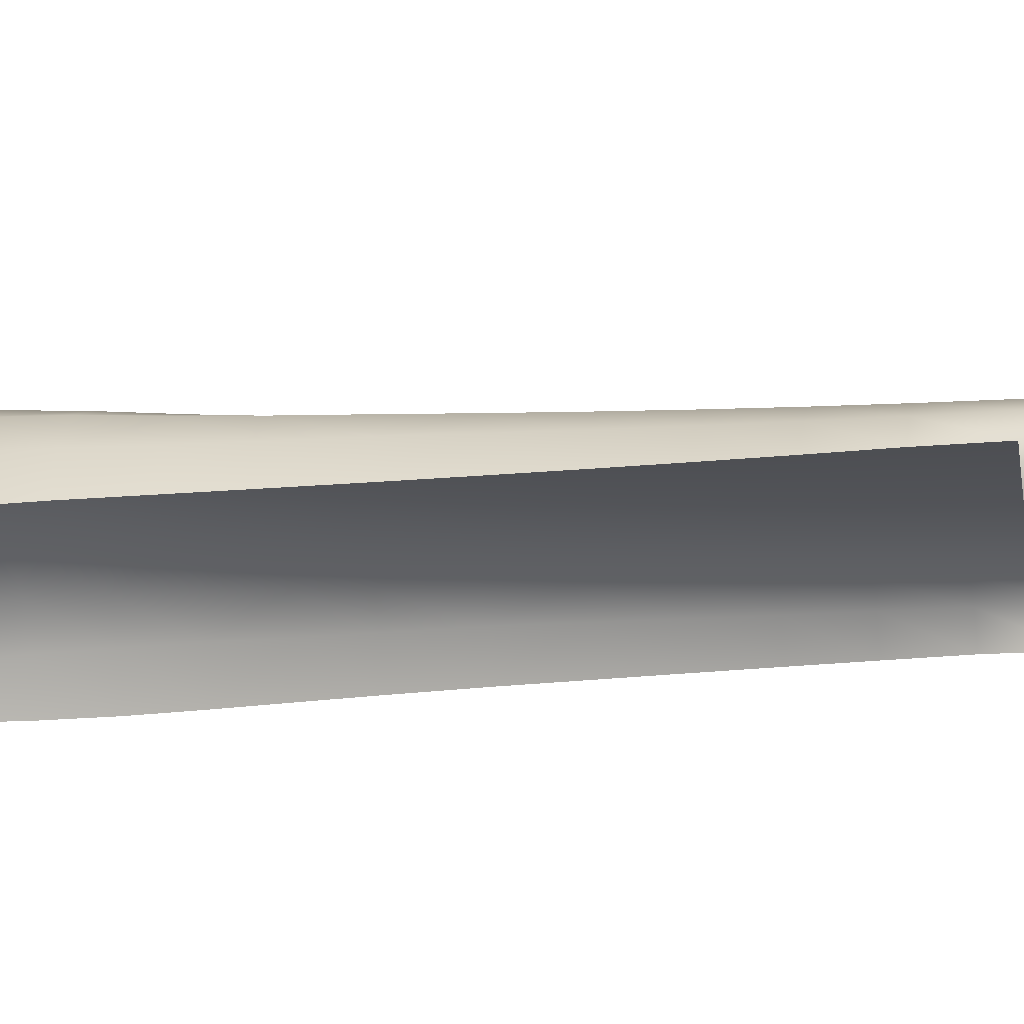
<metadata>
{"format":"obj","ext":"obj","renderer":"f3d","projection":"perspective","resolution":1024,"background":"white","views":[{"elev":-20.7,"azim":-78.9,"up":"+Z"}]}
</metadata>
<code>
g pm0718_00_EffB00Skin
v 0.4439 -0.4771 -0.06096
v 0.4871 -0.4768 -0.003697
v 0.4821 -0.3429 -0.003642
v 0.4373 -0.3432 -0.06048
v 0.392 -0.4775 -0.07391
v 0.4743 -0.1569 -0.003483
v 0.3858 -0.3435 -0.0777
v 0.2967 -0.4774 -0.07721
v 0.4294 -0.1571 -0.06081
v 0.4665 0.00946 -0.003327
v 0.2699 -0.3436 -0.08903
v 0.2003 -0.4773 -0.08503
v 0.3798 -0.1574 -0.08105
v 0.4215 0.00921 -0.06133
v 0.1322 -0.3436 -0.09073
v 0.1065 -0.4774 -0.07848
v 1.187e-10 -0.4779 -0.08517
v 0.2666 -0.1575 -0.09446
v 0.4136 0.1714 -0.06206
v 0.4588 0.1716 -0.003169
v 0.3736 0.008873 -0.08504
v 0.4105 0.3372 -0.06363
v 0.455 0.3373 -0.00297
v 0.4512 0.5139 -0.002803
v 0.3672 0.1711 -0.08978
v 0.3645 0.337 -0.09446
v 0.4074 0.5138 -0.06608
v 0.4053 0.6599 -0.06863
v 0.4486 0.66 -0.0004795
v 0.36 0.6597 -0.104
v 0.3618 0.5136 -0.0996
v 0.253 0.6595 -0.1275
v 0.2563 0.3368 -0.1148
v 0.2543 0.5134 -0.1216
v 0.1251 0.6595 -0.128
v 0.2584 0.1709 -0.1087
v 0.1257 0.5134 -0.1221
v 3.854e-11 0.6595 -0.1283
v 0.1268 0.3368 -0.1152
v -8.041e-11 0.3368 -0.1155
v 0.2627 0.008695 -0.101
v 0.1279 0.1708 -0.1091
v 1.927e-11 0.5134 -0.1224
v -0.1257 0.5134 -0.1221
v -0.1251 0.6595 -0.128
v 0.1312 -0.1574 -0.09492
v 0.1297 0.008722 -0.1011
v -0.2543 0.5134 -0.1216
v -0.253 0.6595 -0.1275
v 1.425e-10 -0.3439 -0.09399
v -4.299e-11 0.1708 -0.1094
v -0.1268 0.3368 -0.1152
v -0.3618 0.5136 -0.0996
v -0.36 0.6597 -0.104
v 1.245e-10 -0.1576 -0.09717
v -0.1322 -0.3436 -0.09073
v -0.1065 -0.4774 -0.07848
v -0.2003 -0.4773 -0.08503
v 7.411e-11 0.008595 -0.1024
v -0.1312 -0.1574 -0.09492
v -0.1297 0.008722 -0.1011
v -0.2699 -0.3436 -0.08903
v -0.2967 -0.4774 -0.07721
v -0.1279 0.1708 -0.1091
v -0.2666 -0.1575 -0.09446
v -0.2627 0.008695 -0.101
v -0.3858 -0.3435 -0.0777
v -0.392 -0.4775 -0.07391
v -0.2584 0.1709 -0.1087
v -0.3798 -0.1574 -0.08105
v -0.3736 0.008873 -0.08504
v -0.4373 -0.3432 -0.06048
v -0.4439 -0.4771 -0.06096
v -0.2563 0.3368 -0.1148
v -0.3672 0.1711 -0.08978
v -0.4294 -0.1571 -0.06081
v -0.4215 0.00921 -0.06133
v -0.4821 -0.3429 -0.003642
v -0.4871 -0.4768 -0.003697
v -0.4743 -0.1569 -0.003483
v -0.4665 0.00946 -0.003327
v -0.4136 0.1714 -0.06206
v -0.4588 0.1716 -0.003169
v -0.3645 0.337 -0.09446
v -0.4105 0.3372 -0.06363
v -0.455 0.3373 -0.00297
v -0.4512 0.5139 -0.002803
v -0.4074 0.5138 -0.06608
v -0.4053 0.6599 -0.06863
v -0.4486 0.66 -0.0004795
v 0.4436 -0.4771 0.05359
v 0.4821 -0.3429 -0.003642
v 0.4871 -0.4768 -0.003697
v 0.4373 -0.3432 0.05323
v 0.3881 -0.4776 0.0656
v 0.4743 -0.1569 -0.003483
v 0.3858 -0.3436 0.07008
v 0.2966 -0.4775 0.0699
v 0.4293 -0.1571 0.05358
v 0.271 -0.3437 0.08173
v 0.2003 -0.4774 0.07521
v 0.4215 0.009205 0.05414
v 0.4665 0.00946 -0.003327
v 0.4588 0.1716 -0.003169
v 0.3798 -0.1574 0.07346
v 0.1329 -0.3436 0.08344
v 0.1066 -0.4775 0.07054
v -2.373e-11 -0.4779 0.0778
v 0.3736 0.008872 0.07745
v 0.4136 0.1714 0.05488
v 0.455 0.3373 -0.00297
v 0.2669 -0.1575 0.08721
v 0.2627 0.008696 0.09373
v 0.3672 0.1711 0.08217
v 0.4104 0.3372 0.05661
v 0.4073 0.5138 0.0592
v 0.4512 0.5139 -0.002803
v 0.4486 0.66 -0.0004795
v 0.1314 -0.1574 0.08767
v 0.1297 0.008721 0.09384
v 3.558e-11 0.008595 0.09512
v 0.2584 0.1709 0.1015
v 0.3645 0.337 0.08692
v 0.3618 0.5136 0.09212
v 0.4053 0.6598 0.06174
v -1.188e-11 -0.3439 0.08669
v 0.1279 0.1708 0.1019
v 0.2564 0.3368 0.1075
v 0.2543 0.5134 0.1144
v 0.404 0.8144 0.06527
v 0.4454 0.8145 0.002819
v 0.3601 0.6596 0.09647
v 0.3589 0.8142 0.1024
v 0.4037 0.9654 0.0691
v 0.4451 0.9655 0.002684
v 0.2531 0.6595 0.1203
v 0.1257 0.5134 0.1148
v 0.1268 0.3368 0.108
v 1.397e-31 0.5134 0.1152
v 3.669e-11 0.1708 0.1022
v 0.3588 0.9651 0.1087
v 0.4047 1.116 0.07342
v 0.4461 1.116 0.002644
v 0.3597 1.116 0.1158
v 0.2521 0.965 0.1364
v 0.4066 1.266 0.07821
v 0.4481 1.266 0.002706
v 1.742e-11 0.3368 0.1083
v -0.1268 0.3368 0.108
v 0.2522 0.814 0.1281
v 0.3613 1.266 0.1236
v 0.4094 1.43 0.0838
v 0.4512 1.43 0.002884
v 0.4547 1.581 0.003172
v 0.364 1.43 0.1325
v 0.4127 1.581 0.08936
v 0.4187 1.753 0.09232
v 0.4612 1.753 0.002982
v 0.4243 1.888 0.09515
v 0.4673 1.888 0.002599
v 0.4747 2.036 0.001958
v 0.2539 1.266 0.1559
v 0.2558 1.429 0.1677
v 0.367 1.581 0.1415
v 0.3725 1.752 0.1502
v 0.3777 1.888 0.158
v 0.431 2.036 0.09956
v 0.2579 1.581 0.1795
v 0.2527 1.116 0.1457
v 0.1264 1.429 0.1741
v 0.1254 1.266 0.1601
v -8.303e-11 1.429 0.1771
v 0.1248 1.116 0.1482
v 0.4337 2.185 0.1012
v 0.4775 2.185 0.001042
v 0.1275 1.58 0.1882
v 0.1245 0.9649 0.1376
v -8.597e-11 0.9649 0.1381
v 0.1246 0.814 0.1286
v 0.4295 2.325 0.09849
v 0.4728 2.325 0.001036
v 0.457 2.471 0.0006395
v 0.4151 2.471 0.0862
v 0.4364 2.617 -0.001228
v 0.3829 2.325 0.1749
v -4.15e-11 1.116 0.1492
v 0.1251 0.6594 0.1208
v 1.474e-31 0.6594 0.1211
v 0.3865 2.184 0.175
v -4.299e-11 0.814 0.129
v -0.1246 0.814 0.1286
v -0.1251 0.6594 0.1208
v -0.1257 0.5134 0.1148
v 0.3839 2.035 0.1682
v 0.2658 1.888 0.2044
v -0.2531 0.6595 0.1203
v 0.2707 2.035 0.2191
v 0.2618 1.752 0.1927
v 0.1315 1.887 0.2224
v 0.1295 1.752 0.2063
v 4.748e-11 1.887 0.2293
v 5.932e-12 1.58 0.1926
v 0.134 2.035 0.2425
v 1.78e-10 1.752 0.2121
v -0.1295 1.752 0.2063
v -0.1275 1.58 0.1882
v 0.1355 2.184 0.2607
v 5.941e-11 2.035 0.2504
v 0.2737 2.184 0.2309
v 0.2723 2.325 0.2311
v 0.1349 2.325 0.268
v -8.338e-11 2.325 0.2768
v 0.3703 2.471 0.1633
v 0.2645 2.471 0.2267
v 0.3963 2.617 0.07474
v 9.522e-11 2.184 0.2689
v -0.1355 2.184 0.2607
v 0.1313 2.471 0.2639
v 0.3537 2.617 0.1494
v 0.3295 2.743 0.1349
v 0.3693 2.743 0.06636
v 0.4068 2.743 -0.003048
v 0.3816 2.845 -0.005196
v 0.2488 2.618 0.2075
v 0.3463 2.845 0.06354
v 0.3359 2.94 0.06682
v 0.3706 2.943 -0.007318
v 0.3665 3.025 0.07494
v 0.3986 3.033 -0.007763
v 0.4029 3.099 0.0818
v 0.4372 3.105 -0.006487
v 0.4767 3.195 0.1006
v 0.2993 2.934 0.124
v 0.3178 3.021 0.1311
v 0.2175 3.014 0.1843
v 0.3403 3.099 0.1439
v 0.3908 3.193 0.1756
v 0.3091 2.843 0.1255
v 0.2196 2.836 0.1847
v 0.2101 2.924 0.1792
v 0.4316 3.297 0.2109
v 0.5278 3.298 0.1219
v 0.456 3.395 0.2393
v 0.3118 3.394 0.3153
v 0.288 3.299 0.2894
v 0.1467 3.296 0.3187
v 0.1542 3.395 0.3568
v 2.377e-11 3.391 0.3658
v 0.2609 3.196 0.2453
v 0.2326 3.096 0.1974
v 0.1367 3.197 0.2728
v 0.1232 3.094 0.2229
v -1.427e-10 3.291 0.3247
v -1.544e-10 3.193 0.2795
v -0.1467 3.296 0.3187
v -0.1542 3.395 0.3568
v -0.288 3.299 0.2894
v -0.3118 3.394 0.3153
v -0.456 3.395 0.2393
v -7.143e-11 3.097 0.2369
v 4.046e-10 3.005 0.2168
v -0.1367 3.197 0.2728
v 0.1147 3.008 0.2052
v 0.1055 2.914 0.204
v -0.1232 3.094 0.2229
v -0.4316 3.297 0.2109
v -0.5278 3.298 0.1219
v -0.4767 3.195 0.1006
v -0.2609 3.196 0.2453
v -0.3908 3.193 0.1756
v -0.3403 3.099 0.1439
v 0.1093 2.829 0.2147
v -0.2326 3.096 0.1974
v -0.2175 3.014 0.1843
v -0.4029 3.099 0.0818
v -0.4372 3.105 -0.006487
v -0.3986 3.033 -0.007763
v -0.3665 3.025 0.07494
v -0.3706 2.943 -0.007318
v -0.3178 3.021 0.1311
v -0.3359 2.94 0.06682
v -0.3816 2.845 -0.005196
v -0.2993 2.934 0.124
v -0.3463 2.845 0.06354
v -0.1147 3.008 0.2052
v -0.1055 2.914 0.204
v -0.3693 2.743 0.06636
v -0.4068 2.743 -0.003048
v -0.4364 2.617 -0.001228
v -0.2101 2.924 0.1792
v 4.517e-10 2.91 0.2132
v -4.753e-11 2.826 0.2222
v -0.1093 2.829 0.2147
v -0.2196 2.836 0.1847
v -0.3091 2.843 0.1255
v -0.3295 2.743 0.1349
v -7.149e-11 2.743 0.2359
v -0.1142 2.743 0.224
v -0.2356 2.743 0.1909
v -0.3963 2.617 0.07474
v 0.1142 2.743 0.224
v -0.1221 2.617 0.2425
v -0.3537 2.617 0.1494
v -0.4151 2.471 0.0862
v -0.457 2.471 0.0006395
v -2.874e-10 2.617 0.259
v 0.2356 2.743 0.1909
v 0.1221 2.617 0.2425
v -2.627e-10 2.471 0.2737
v -0.1313 2.471 0.2639
v -0.4295 2.325 0.09849
v -0.4728 2.325 0.001036
v -0.4775 2.185 0.001042
v -0.4337 2.185 0.1012
v -0.4747 2.036 0.001958
v -0.3829 2.325 0.1749
v -0.2488 2.618 0.2075
v -0.1349 2.325 0.268
v -0.2645 2.471 0.2267
v -0.3703 2.471 0.1633
v -0.2723 2.325 0.2311
v -0.3865 2.184 0.175
v -0.2737 2.184 0.2309
v -0.2707 2.035 0.2191
v -0.431 2.036 0.09956
v -0.134 2.035 0.2425
v -0.1315 1.887 0.2224
v -0.3839 2.035 0.1682
v -0.4243 1.888 0.09515
v -0.4673 1.888 0.002599
v -0.4612 1.753 0.002982
v -0.2658 1.888 0.2044
v -0.3777 1.888 0.158
v -0.4187 1.753 0.09232
v -0.4547 1.581 0.003172
v -0.2618 1.752 0.1927
v -0.3725 1.752 0.1502
v -0.2579 1.581 0.1795
v -0.4127 1.581 0.08936
v -0.1264 1.429 0.1741
v -0.367 1.581 0.1415
v -0.4094 1.43 0.0838
v -0.4512 1.43 0.002884
v -0.4481 1.266 0.002706
v -0.2558 1.429 0.1677
v -0.364 1.43 0.1325
v -0.4066 1.266 0.07821
v -0.4461 1.116 0.002644
v -0.3613 1.266 0.1236
v -0.4047 1.116 0.07342
v -0.4451 0.9655 0.002684
v -0.2539 1.266 0.1559
v -0.3597 1.116 0.1158
v -0.4037 0.9654 0.0691
v -0.4454 0.8145 0.002819
v -0.1254 1.266 0.1601
v -0.404 0.8144 0.06527
v -0.4486 0.66 -0.0004795
v -0.2527 1.116 0.1457
v -0.3588 0.9651 0.1087
v -0.2521 0.965 0.1364
v -0.3589 0.8142 0.1024
v -0.4053 0.6598 0.06174
v -1.008e-10 1.266 0.1619
v -0.1248 1.116 0.1482
v -0.1245 0.9649 0.1376
v -0.2522 0.814 0.1281
v -0.3601 0.6596 0.09647
v -0.2543 0.5134 0.1144
v -0.3618 0.5136 0.09212
v -0.2564 0.3368 0.1075
v -0.4073 0.5138 0.0592
v -0.4512 0.5139 -0.002803
v -0.455 0.3373 -0.00297
v -0.3645 0.337 0.08692
v -0.4104 0.3372 0.05661
v -0.1279 0.1708 0.1019
v -0.4136 0.1714 0.05488
v -0.4588 0.1716 -0.003169
v -0.2584 0.1709 0.1015
v -0.3672 0.1711 0.08217
v -0.4215 0.009205 0.05414
v -0.4665 0.00946 -0.003327
v -0.4743 -0.1569 -0.003483
v -0.1297 0.008721 0.09384
v -0.3736 0.008872 0.07745
v -0.2627 0.008696 0.09373
v -0.4293 -0.1571 0.05358
v -0.3798 -0.1574 0.07346
v -0.2669 -0.1575 0.08721
v -0.1314 -0.1574 0.08767
v -0.4373 -0.3432 0.05323
v -0.4821 -0.3429 -0.003642
v -0.3858 -0.3436 0.07008
v -0.4436 -0.4771 0.05359
v -0.4871 -0.4768 -0.003697
v -0.3881 -0.4776 0.0656
v -0.2966 -0.4775 0.0699
v -0.271 -0.3437 0.08173
v -0.2003 -0.4774 0.07521
v -0.1329 -0.3436 0.08344
v -0.1066 -0.4775 0.07054
v 1.779e-11 -0.1576 0.08992
g pm0718_00_EffB00Skin_0
f 3 2 1
f 4 3 1
f 4 1 5
f 6 3 4
f 7 4 5
f 7 5 8
f 9 6 4
f 9 4 7
f 6 9 10
f 11 7 8
f 11 8 12
f 13 9 7
f 13 7 11
f 9 14 10
f 9 13 14
f 15 11 12
f 15 12 16
f 15 16 17
f 18 13 11
f 18 11 15
f 14 19 10
f 19 20 10
f 13 21 14
f 13 18 21
f 19 22 20
f 22 23 20
f 23 22 24
f 25 19 14
f 21 25 14
f 26 22 19
f 25 26 19
f 22 27 24
f 22 26 27
f 24 27 28
f 29 24 28
f 28 27 30
f 27 31 30
f 26 31 27
f 30 31 32
f 33 26 25
f 26 33 31
f 31 34 32
f 33 34 31
f 32 34 35
f 36 25 21
f 36 33 25
f 34 37 35
f 35 37 38
f 33 39 34
f 39 33 36
f 39 37 34
f 39 40 37
f 41 36 21
f 18 41 21
f 42 39 36
f 40 39 42
f 42 36 41
f 37 43 38
f 40 43 37
f 43 44 38
f 43 40 44
f 44 45 38
f 18 46 41
f 46 18 15
f 47 42 41
f 46 47 41
f 44 48 45
f 48 49 45
f 46 15 50
f 50 15 17
f 51 40 42
f 51 42 47
f 40 52 44
f 44 52 48
f 48 53 49
f 53 54 49
f 46 55 47
f 55 46 50
f 56 50 17
f 57 56 17
f 58 56 57
f 59 51 47
f 55 59 47
f 60 55 50
f 56 60 50
f 59 55 61
f 51 59 61
f 55 60 61
f 62 56 58
f 63 62 58
f 64 51 61
f 40 51 64
f 52 40 64
f 65 60 56
f 62 65 56
f 61 60 66
f 64 61 66
f 60 65 66
f 67 62 63
f 68 67 63
f 52 64 69
f 69 64 66
f 70 65 62
f 67 70 62
f 66 65 71
f 69 66 71
f 65 70 71
f 72 67 68
f 73 72 68
f 74 52 69
f 52 74 48
f 48 74 53
f 75 69 71
f 74 69 75
f 76 70 67
f 72 76 67
f 71 70 77
f 75 71 77
f 70 76 77
f 78 72 73
f 79 78 73
f 78 80 72
f 80 76 72
f 76 80 81
f 77 76 81
f 82 77 81
f 82 75 77
f 83 82 81
f 84 74 75
f 84 75 82
f 74 84 53
f 85 82 83
f 85 84 82
f 86 85 83
f 85 86 87
f 53 84 88
f 84 85 88
f 88 85 87
f 53 88 54
f 88 89 54
f 88 87 89
f 87 90 89
f 93 92 91
f 92 94 91
f 91 94 95
f 92 96 94
f 94 97 95
f 95 97 98
f 96 99 94
f 94 99 97
f 97 100 98
f 98 100 101
f 99 96 102
f 96 103 102
f 103 104 102
f 99 105 97
f 97 105 100
f 101 100 106
f 101 106 107
f 107 106 108
f 99 102 109
f 105 99 109
f 104 110 102
f 102 110 109
f 104 111 110
f 105 112 100
f 100 112 106
f 105 109 113
f 112 105 113
f 110 114 109
f 109 114 113
f 111 115 110
f 110 115 114
f 115 111 116
f 111 117 116
f 116 117 118
f 112 119 106
f 112 113 120
f 119 112 120
f 119 120 121
f 114 122 113
f 113 122 120
f 115 123 114
f 114 123 122
f 115 116 124
f 123 115 124
f 125 116 118
f 124 116 125
f 106 119 126
f 106 126 108
f 122 127 120
f 120 127 121
f 123 128 122
f 122 128 127
f 123 124 129
f 128 123 129
f 125 118 130
f 118 131 130
f 132 124 125
f 129 124 132
f 132 125 133
f 125 130 133
f 130 131 134
f 131 135 134
f 136 129 132
f 132 133 136
f 128 129 137
f 137 129 136
f 128 138 127
f 138 128 137
f 138 137 139
f 127 138 140
f 127 140 121
f 130 134 141
f 133 130 141
f 134 135 142
f 135 143 142
f 141 134 144
f 134 142 144
f 133 141 145
f 141 144 145
f 142 143 146
f 143 147 146
f 138 148 140
f 148 138 139
f 148 149 140
f 149 148 139
f 150 133 145
f 133 150 136
f 144 142 151
f 142 146 151
f 146 147 152
f 147 153 152
f 152 153 154
f 146 152 155
f 151 146 155
f 156 152 154
f 155 152 156
f 156 154 157
f 154 158 157
f 157 158 159
f 158 160 159
f 159 160 161
f 144 151 162
f 151 155 163
f 162 151 163
f 164 155 156
f 163 155 164
f 156 157 165
f 164 156 165
f 157 159 166
f 165 157 166
f 167 159 161
f 166 159 167
f 168 163 164
f 164 165 168
f 169 144 162
f 144 169 145
f 162 163 170
f 170 163 168
f 169 162 171
f 171 162 170
f 171 170 172
f 145 169 173
f 173 169 171
f 167 161 174
f 161 175 174
f 176 170 168
f 172 170 176
f 177 145 173
f 177 173 178
f 150 145 177
f 179 150 177
f 179 177 178
f 136 150 179
f 174 175 180
f 175 181 180
f 180 181 182
f 183 180 182
f 183 182 184
f 174 180 185
f 185 180 183
f 173 186 178
f 186 173 171
f 187 136 179
f 187 137 136
f 139 137 187
f 187 179 188
f 188 139 187
f 189 174 185
f 167 174 189
f 190 179 178
f 179 190 188
f 190 191 188
f 191 190 178
f 139 188 192
f 191 192 188
f 193 139 192
f 193 149 139
f 194 167 189
f 194 166 167
f 195 166 194
f 165 166 195
f 196 192 191
f 193 192 196
f 194 189 197
f 197 195 194
f 198 165 195
f 165 198 168
f 198 195 199
f 199 195 197
f 168 198 200
f 200 198 199
f 200 199 201
f 176 168 200
f 176 200 202
f 202 172 176
f 203 199 197
f 201 199 203
f 200 204 202
f 204 200 201
f 204 205 202
f 205 204 201
f 172 202 206
f 205 206 202
f 203 197 207
f 208 201 203
f 203 207 208
f 197 209 207
f 189 209 197
f 209 189 210
f 189 185 210
f 207 209 211
f 209 210 211
f 207 211 212
f 210 185 213
f 213 185 183
f 211 210 214
f 214 210 213
f 213 183 215
f 215 183 184
f 207 216 208
f 216 207 212
f 216 217 208
f 217 216 212
f 212 211 218
f 218 211 214
f 214 213 219
f 219 213 215
f 219 215 220
f 215 184 221
f 215 221 220
f 184 222 221
f 221 222 223
f 214 219 224
f 224 218 214
f 220 224 219
f 225 221 223
f 220 221 225
f 225 223 226
f 223 227 226
f 226 227 228
f 227 229 228
f 228 229 230
f 229 231 230
f 231 232 230
f 225 226 233
f 226 228 234
f 233 226 234
f 233 234 235
f 234 228 236
f 228 230 236
f 234 236 235
f 237 230 232
f 237 236 230
f 238 220 225
f 238 225 233
f 239 220 238
f 238 233 239
f 240 233 235
f 233 240 239
f 241 237 232
f 241 232 242
f 243 241 242
f 244 241 243
f 237 241 245
f 244 245 241
f 246 245 244
f 246 244 247
f 246 247 248
f 237 245 249
f 246 249 245
f 236 237 249
f 236 249 250
f 236 250 235
f 251 250 249
f 246 251 249
f 235 250 252
f 251 252 250
f 253 246 248
f 254 251 246
f 253 254 246
f 255 253 248
f 254 253 255
f 256 255 248
f 257 255 256
f 258 257 256
f 257 258 259
f 251 254 260
f 252 251 260
f 252 260 261
f 262 254 255
f 254 262 260
f 262 255 257
f 263 235 252
f 263 252 261
f 263 264 235
f 264 263 261
f 264 240 235
f 262 265 260
f 260 265 261
f 266 257 259
f 259 267 266
f 266 267 268
f 269 262 257
f 265 262 269
f 266 270 257
f 270 266 268
f 270 269 257
f 271 270 268
f 270 271 269
f 264 272 240
f 272 239 240
f 273 265 269
f 271 273 269
f 273 274 265
f 273 271 274
f 275 271 268
f 276 275 268
f 276 277 275
f 277 278 275
f 275 278 271
f 277 279 278
f 278 280 271
f 271 280 274
f 279 281 278
f 278 281 280
f 279 282 281
f 281 283 280
f 280 283 274
f 282 284 281
f 281 284 283
f 274 285 265
f 265 285 261
f 286 285 274
f 285 286 261
f 287 284 282
f 288 287 282
f 288 289 287
f 283 290 274
f 290 286 274
f 286 291 261
f 291 264 261
f 264 291 292
f 291 286 292
f 272 264 292
f 293 286 290
f 286 293 292
f 290 283 294
f 294 293 290
f 284 295 283
f 283 295 294
f 296 295 284
f 295 296 294
f 287 296 284
f 272 292 297
f 292 293 297
f 293 294 298
f 293 298 297
f 294 299 298
f 296 299 294
f 287 300 296
f 289 300 287
f 272 297 301
f 239 272 301
f 298 302 297
f 302 298 299
f 299 296 303
f 300 303 296
f 304 300 289
f 305 304 289
f 306 301 297
f 302 306 297
f 239 301 307
f 239 307 220
f 220 307 224
f 308 307 301
f 308 224 307
f 306 308 301
f 224 308 218
f 218 308 306
f 218 306 309
f 309 212 218
f 309 306 310
f 306 302 310
f 212 309 310
f 311 304 305
f 312 311 305
f 312 313 311
f 313 314 311
f 313 315 314
f 311 316 304
f 311 314 316
f 302 317 310
f 317 302 299
f 317 299 303
f 318 212 310
f 318 217 212
f 317 319 310
f 319 317 303
f 318 310 319
f 320 319 303
f 316 320 304
f 320 303 300
f 304 320 300
f 321 319 320
f 321 318 319
f 316 321 320
f 314 322 316
f 316 322 321
f 321 323 318
f 323 217 318
f 322 323 321
f 323 324 217
f 323 322 324
f 314 325 322
f 315 325 314
f 324 326 217
f 217 326 208
f 201 208 326
f 327 201 326
f 327 326 324
f 327 205 201
f 322 328 324
f 325 328 322
f 329 325 315
f 330 329 315
f 330 331 329
f 332 327 324
f 332 324 328
f 333 328 325
f 329 333 325
f 333 332 328
f 331 334 329
f 329 334 333
f 331 335 334
f 336 205 327
f 332 336 327
f 333 337 332
f 334 337 333
f 337 336 332
f 336 338 205
f 336 337 338
f 338 206 205
f 335 339 334
f 334 339 337
f 340 206 338
f 340 172 206
f 337 341 338
f 339 341 337
f 342 339 335
f 343 342 335
f 343 344 342
f 345 338 341
f 345 340 338
f 346 341 339
f 342 346 339
f 346 345 341
f 344 347 342
f 342 347 346
f 344 348 347
f 346 349 345
f 347 349 346
f 348 350 347
f 347 350 349
f 348 351 350
f 345 352 340
f 349 352 345
f 350 353 349
f 349 353 352
f 351 354 350
f 350 354 353
f 351 355 354
f 352 356 340
f 340 356 172
f 355 357 354
f 355 358 357
f 353 359 352
f 352 359 356
f 354 360 353
f 354 357 360
f 359 353 361
f 353 360 361
f 357 362 360
f 360 362 361
f 358 363 357
f 357 363 362
f 356 364 172
f 364 171 172
f 364 186 171
f 186 364 356
f 359 365 356
f 365 186 356
f 359 361 365
f 186 365 178
f 365 366 178
f 361 366 365
f 366 191 178
f 361 367 366
f 367 191 366
f 362 367 361
f 367 196 191
f 367 362 196
f 362 368 196
f 363 368 362
f 369 196 368
f 369 193 196
f 370 368 363
f 370 369 368
f 369 371 193
f 371 149 193
f 372 370 363
f 372 363 358
f 373 372 358
f 373 374 372
f 370 375 369
f 375 371 369
f 372 376 370
f 374 376 372
f 376 375 370
f 149 371 377
f 149 377 140
f 140 377 121
f 376 374 378
f 374 379 378
f 371 375 380
f 371 380 377
f 375 376 381
f 376 378 381
f 375 381 380
f 378 379 382
f 379 383 382
f 383 384 382
f 377 380 385
f 377 385 121
f 381 378 386
f 378 382 386
f 380 381 387
f 380 387 385
f 381 386 387
f 384 388 382
f 382 388 386
f 386 389 387
f 388 389 386
f 387 390 385
f 389 390 387
f 385 391 121
f 390 391 385
f 388 384 392
f 384 393 392
f 389 388 394
f 388 392 394
f 392 393 395
f 393 396 395
f 392 395 397
f 394 392 397
f 394 397 398
f 389 394 399
f 399 394 398
f 390 389 399
f 399 398 400
f 390 399 401
f 399 400 401
f 391 390 401
f 401 400 402
f 401 402 108
f 126 401 108
f 391 401 126
f 403 391 126
f 119 403 126
f 391 403 121
f 403 119 121

</code>
